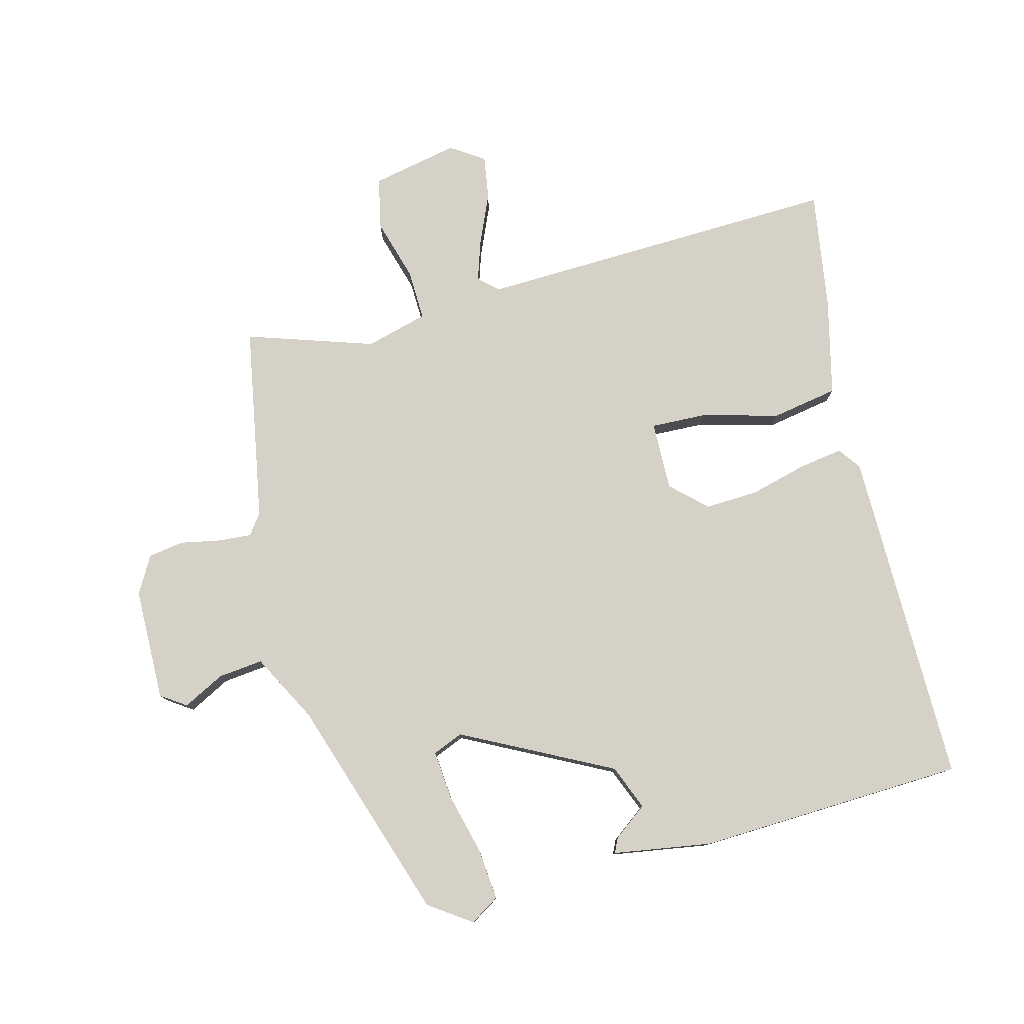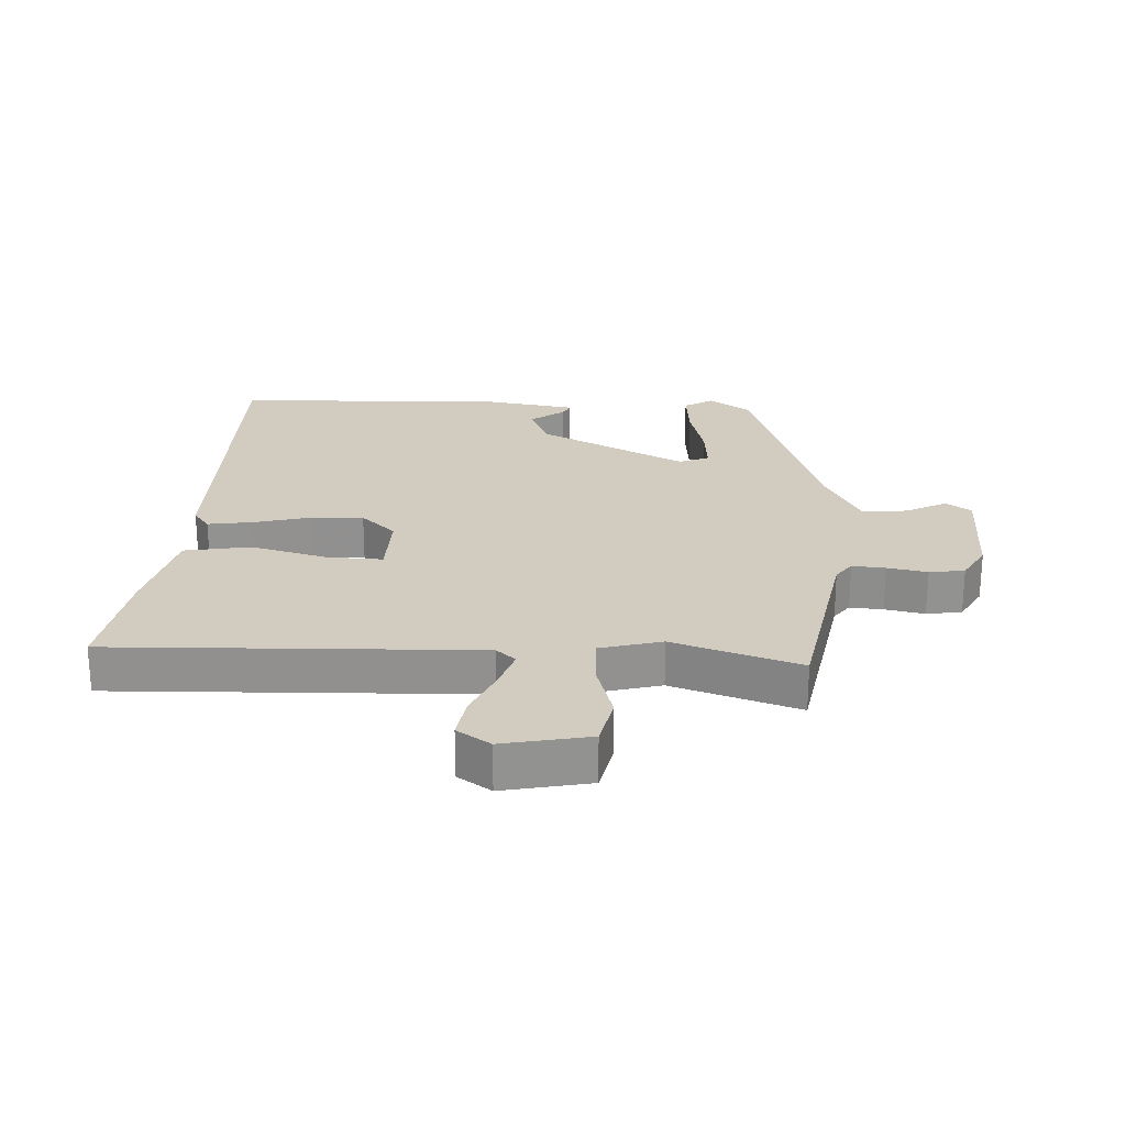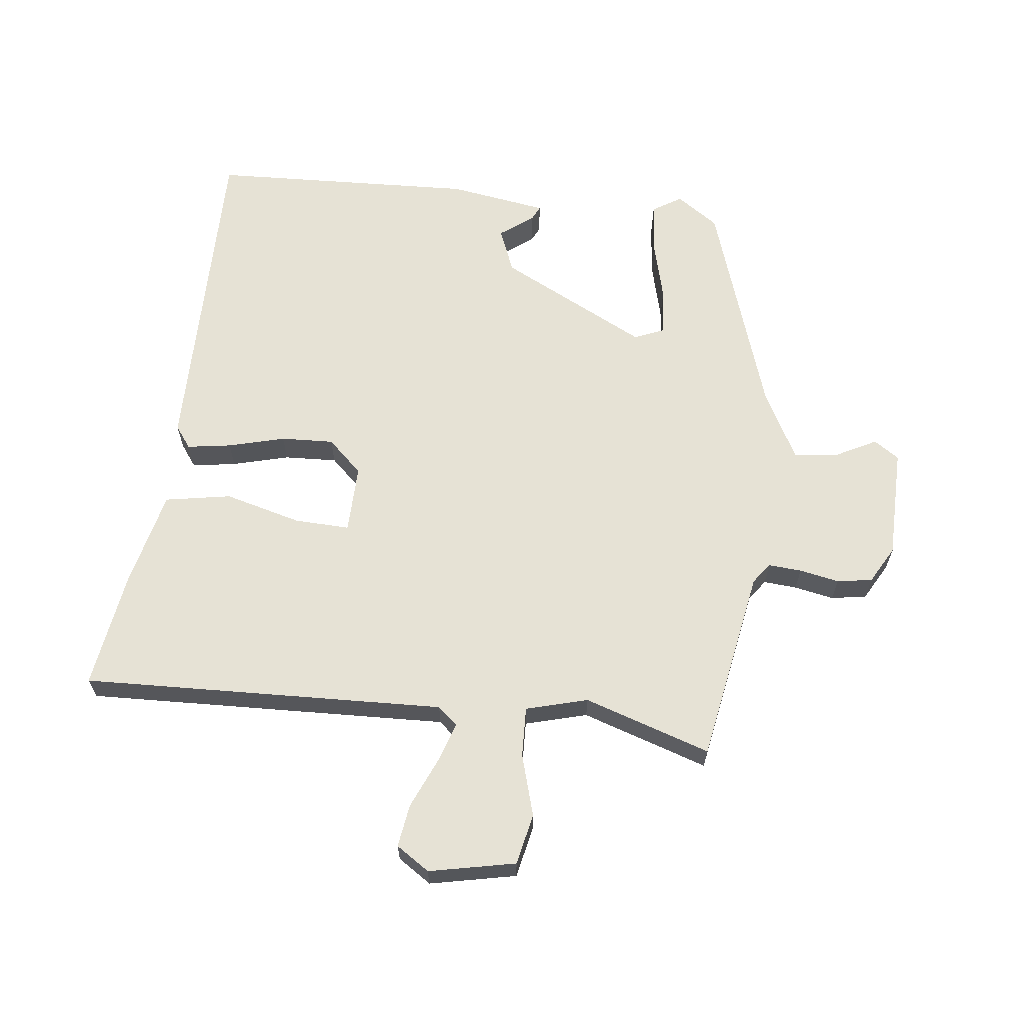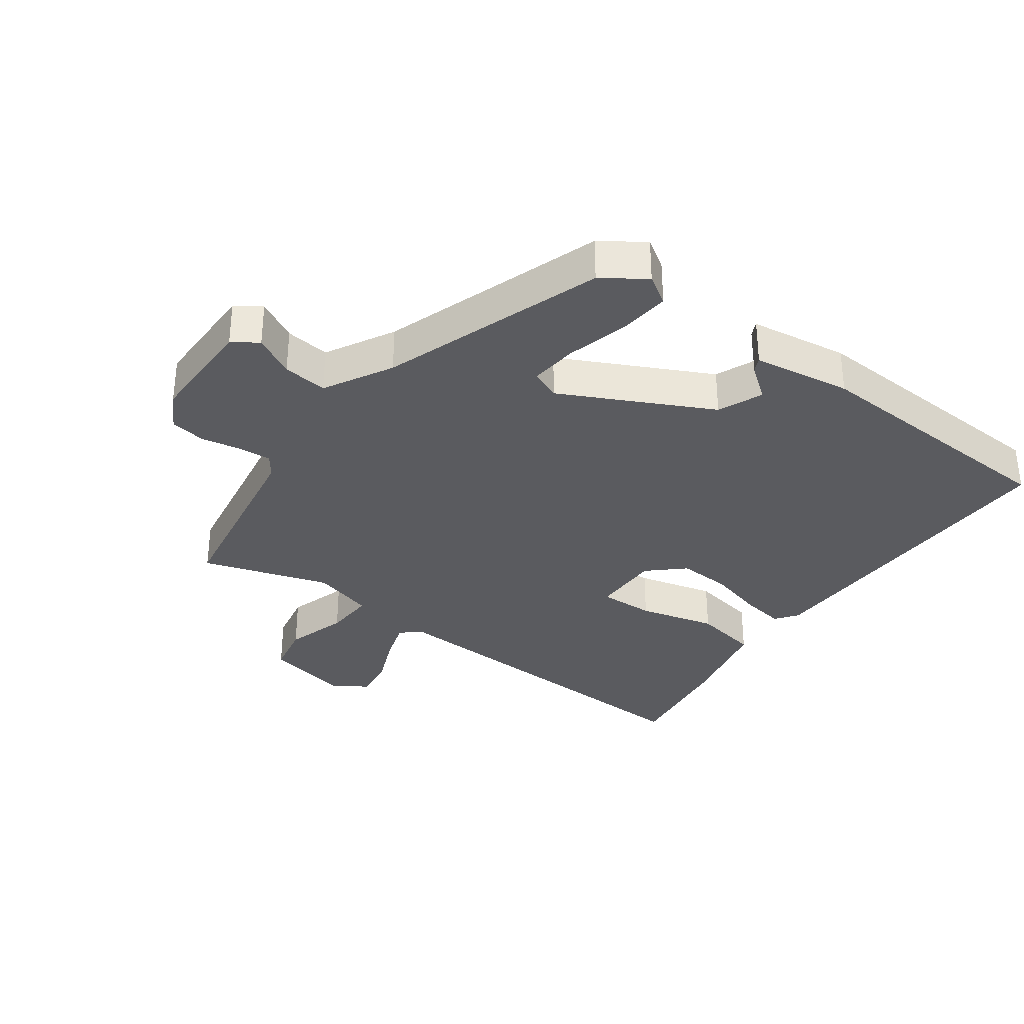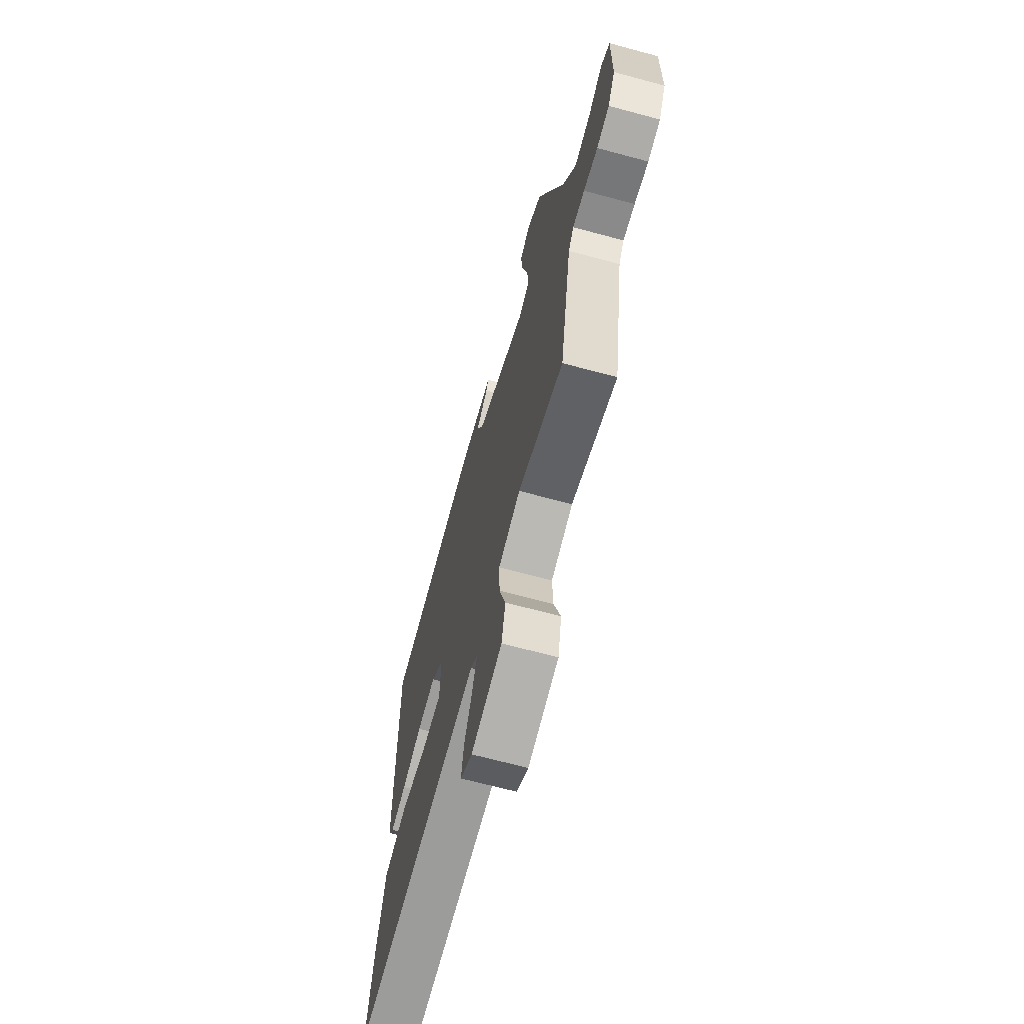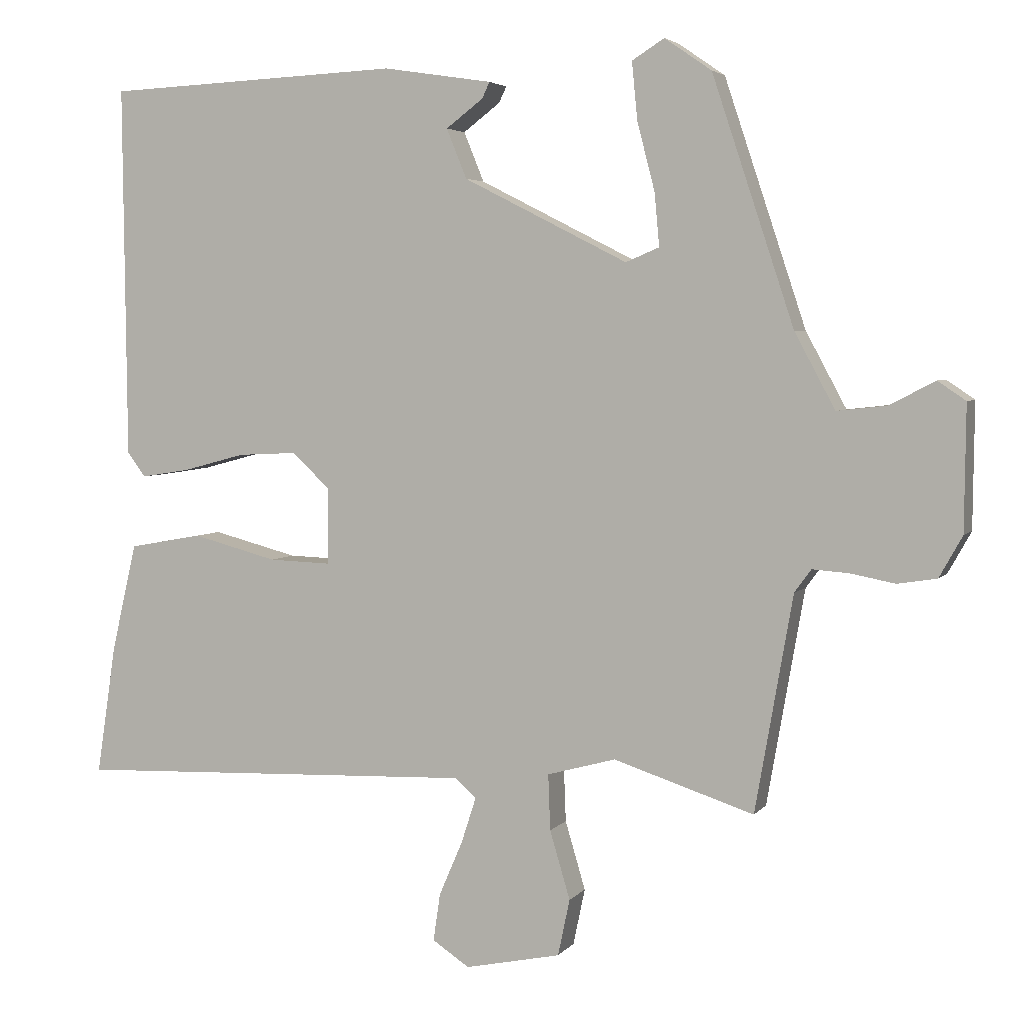
<metadata>
{"format":"obj","ext":"obj","renderer":"f3d","projection":"perspective","resolution":1024,"background":"white","views":[{"elev":78.7,"azim":-14.3,"up":"+Y"},{"elev":24.2,"azim":-176.8,"up":"+Y"},{"elev":64.0,"azim":-173.2,"up":"+Y"},{"elev":-33.3,"azim":-36.4,"up":"+Y"},{"elev":-67.8,"azim":-105.1,"up":"+Z"},{"elev":4.2,"azim":-160.4,"up":"+Z"}]}
</metadata>
<code>
v 0.482 0.07 0.493
v 0.477 0.07 -0.041
v 0.451 0.07 -0.076
v 0.381 0.07 -0.065
v 0.291 0.07 -0.041
v 0.207 0.07 -0.037
v 0.152 0.07 -0.088
v 0.154 0.07 -0.197
v 0.242 0.07 -0.194
v 0.364 0.07 -0.162
v 0.469 0.07 -0.181
v 0.505 0.07 -0.336
v 0.533 0.07 -0.522
v -0.044 0.07 -0.5
v -0.075 0.07 -0.527
v -0.054 0.07 -0.592
v -0.02 0.07 -0.671
v -0.01 0.07 -0.739
v -0.063 0.07 -0.774
v -0.2 0.07 -0.745
v -0.217 0.07 -0.664
v -0.188 0.07 -0.566
v -0.185 0.07 -0.486
v -0.283 0.07 -0.459
v -0.484 0.07 -0.524
v -0.538 0.07 -0.215
v -0.562 0.07 -0.182
v -0.615 0.07 -0.186
v -0.678 0.07 -0.198
v -0.734 0.07 -0.189
v -0.767 0.07 -0.13
v -0.769 0.07 0.048
v -0.729 0.07 0.075
v -0.664 0.07 0.041
v -0.593 0.07 0.033
v -0.535 0.07 0.141
v -0.418 0.07 0.493
v -0.351 0.07 0.539
v -0.305 0.07 0.51
v -0.313 0.07 0.428
v -0.338 0.07 0.331
v -0.345 0.07 0.255
v -0.297 0.07 0.235
v -0.062 0.07 0.354
v -0.033 0.07 0.425
v -0.086 0.07 0.465
v -0.097 0.07 0.488
v 0.059 0.07 0.512
v 0.482 0 0.493
v 0.477 0 -0.041
v 0.451 0 -0.076
v 0.381 0 -0.065
v 0.291 0 -0.041
v 0.207 0 -0.037
v 0.152 0 -0.088
v 0.154 0 -0.197
v 0.242 0 -0.194
v 0.364 0 -0.162
v 0.469 0 -0.181
v 0.505 0 -0.336
v 0.533 0 -0.522
v -0.044 0 -0.5
v -0.075 0 -0.527
v -0.054 0 -0.592
v -0.02 0 -0.671
v -0.01 0 -0.739
v -0.063 0 -0.774
v -0.2 0 -0.745
v -0.217 0 -0.664
v -0.188 0 -0.566
v -0.185 0 -0.486
v -0.283 0 -0.459
v -0.484 0 -0.524
v -0.538 0 -0.215
v -0.562 0 -0.182
v -0.615 0 -0.186
v -0.678 0 -0.198
v -0.734 0 -0.189
v -0.767 0 -0.13
v -0.769 0 0.048
v -0.729 0 0.075
v -0.664 0 0.041
v -0.593 0 0.033
v -0.535 0 0.141
v -0.418 0 0.493
v -0.351 0 0.539
v -0.305 0 0.51
v -0.313 0 0.428
v -0.338 0 0.331
v -0.345 0 0.255
v -0.297 0 0.235
v -0.062 0 0.354
v -0.033 0 0.425
v -0.086 0 0.465
v -0.097 0 0.488
v 0.059 0 0.512
f 45 46 47 48
f 44 45 48 1
f 43 44 1 2
f 38 39 40 41
f 36 37 38 41
f 35 36 41 42
f 31 32 33 34
f 31 34 35
f 28 29 30 31
f 27 28 31 35
f 26 27 35 42
f 24 25 26 42
f 19 20 21 22
f 19 22 23
f 16 17 18 19
f 15 16 19 23
f 14 15 23
f 9 10 11 12
f 8 9 12 13
f 2 3 4 5
f 43 2 5 6
f 42 43 6 7
f 24 42 7 8
f 14 23 24
f 8 13 14 24
f 96 95 94 93
f 49 96 93 92
f 50 49 92 91
f 89 88 87 86
f 89 86 85 84
f 90 89 84 83
f 82 81 80 79
f 83 82 79
f 79 78 77 76
f 83 79 76 75
f 90 83 75 74
f 90 74 73 72
f 70 69 68 67
f 71 70 67
f 67 66 65 64
f 71 67 64 63
f 71 63 62
f 60 59 58 57
f 61 60 57 56
f 53 52 51 50
f 54 53 50 91
f 55 54 91 90
f 56 55 90 72
f 72 71 62
f 72 62 61 56
f 1 49 50 2
f 2 50 51 3
f 3 51 52 4
f 4 52 53 5
f 5 53 54 6
f 6 54 55 7
f 7 55 56 8
f 8 56 57 9
f 9 57 58 10
f 10 58 59 11
f 11 59 60 12
f 12 60 61 13
f 13 61 62 14
f 14 62 63 15
f 15 63 64 16
f 16 64 65 17
f 17 65 66 18
f 18 66 67 19
f 19 67 68 20
f 20 68 69 21
f 21 69 70 22
f 22 70 71 23
f 23 71 72 24
f 24 72 73 25
f 25 73 74 26
f 26 74 75 27
f 27 75 76 28
f 28 76 77 29
f 29 77 78 30
f 30 78 79 31
f 31 79 80 32
f 32 80 81 33
f 33 81 82 34
f 34 82 83 35
f 35 83 84 36
f 36 84 85 37
f 37 85 86 38
f 38 86 87 39
f 39 87 88 40
f 40 88 89 41
f 41 89 90 42
f 42 90 91 43
f 43 91 92 44
f 44 92 93 45
f 45 93 94 46
f 46 94 95 47
f 47 95 96 48
f 48 96 49 1

</code>
